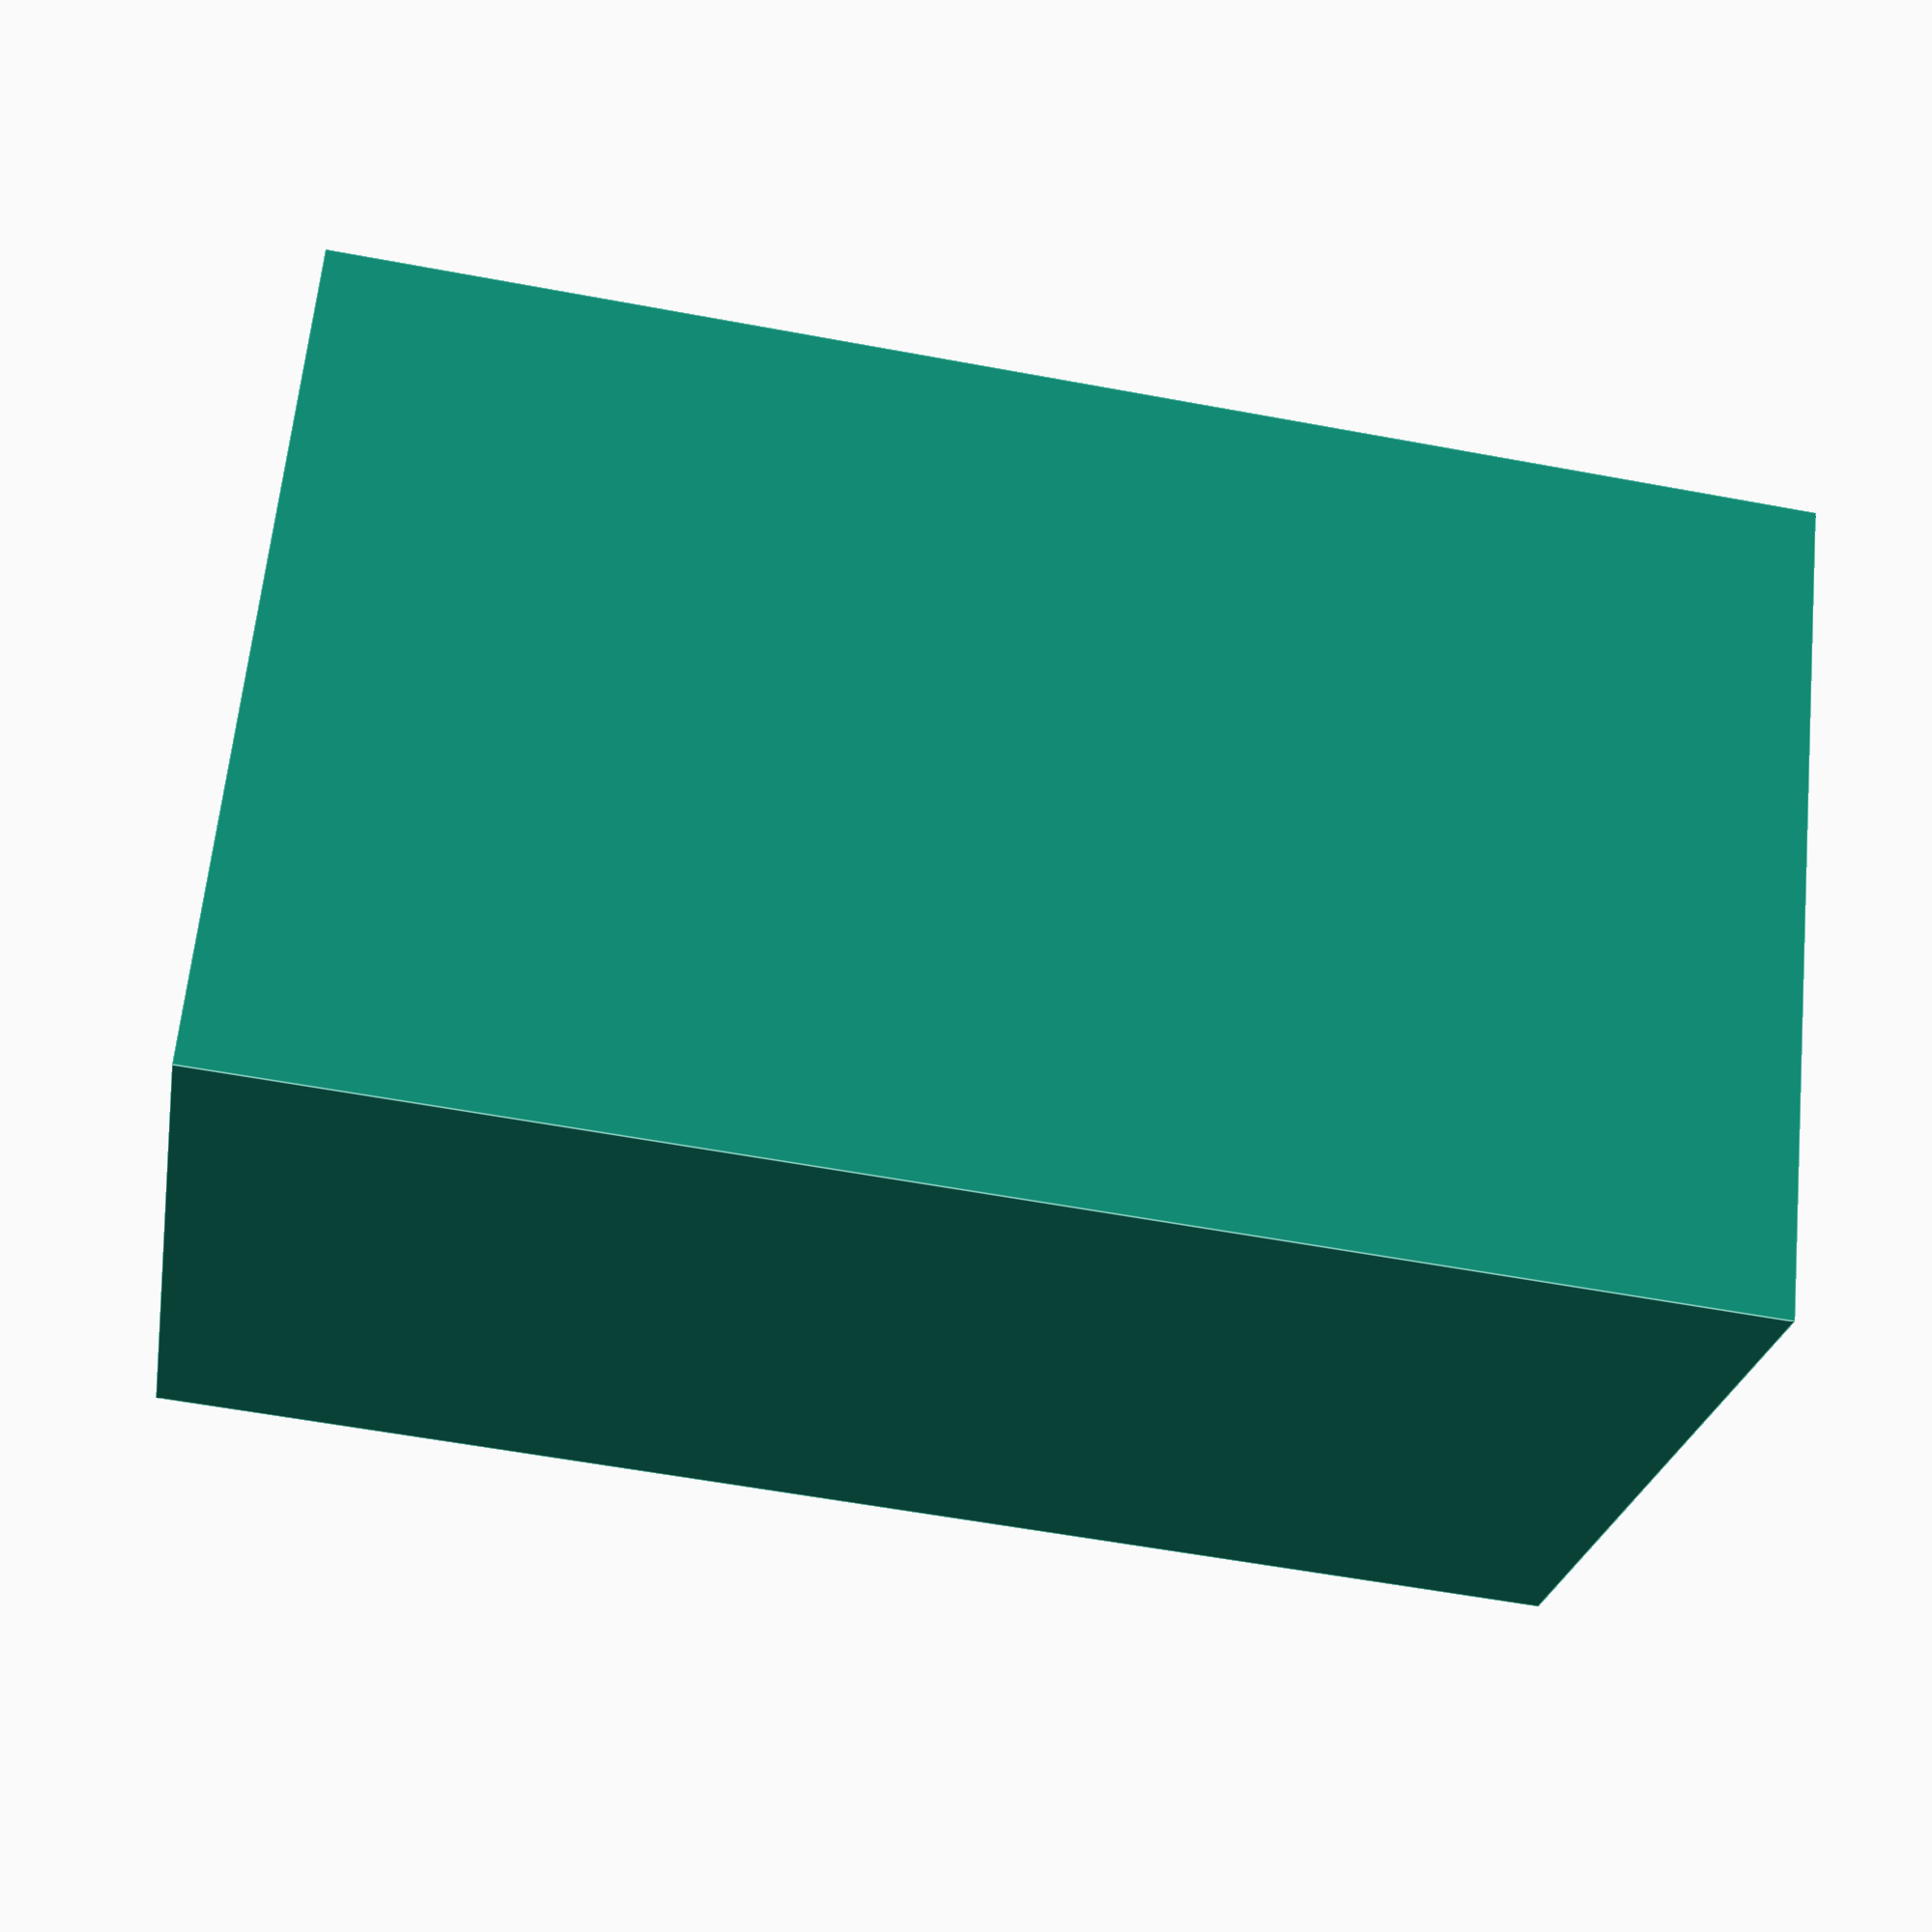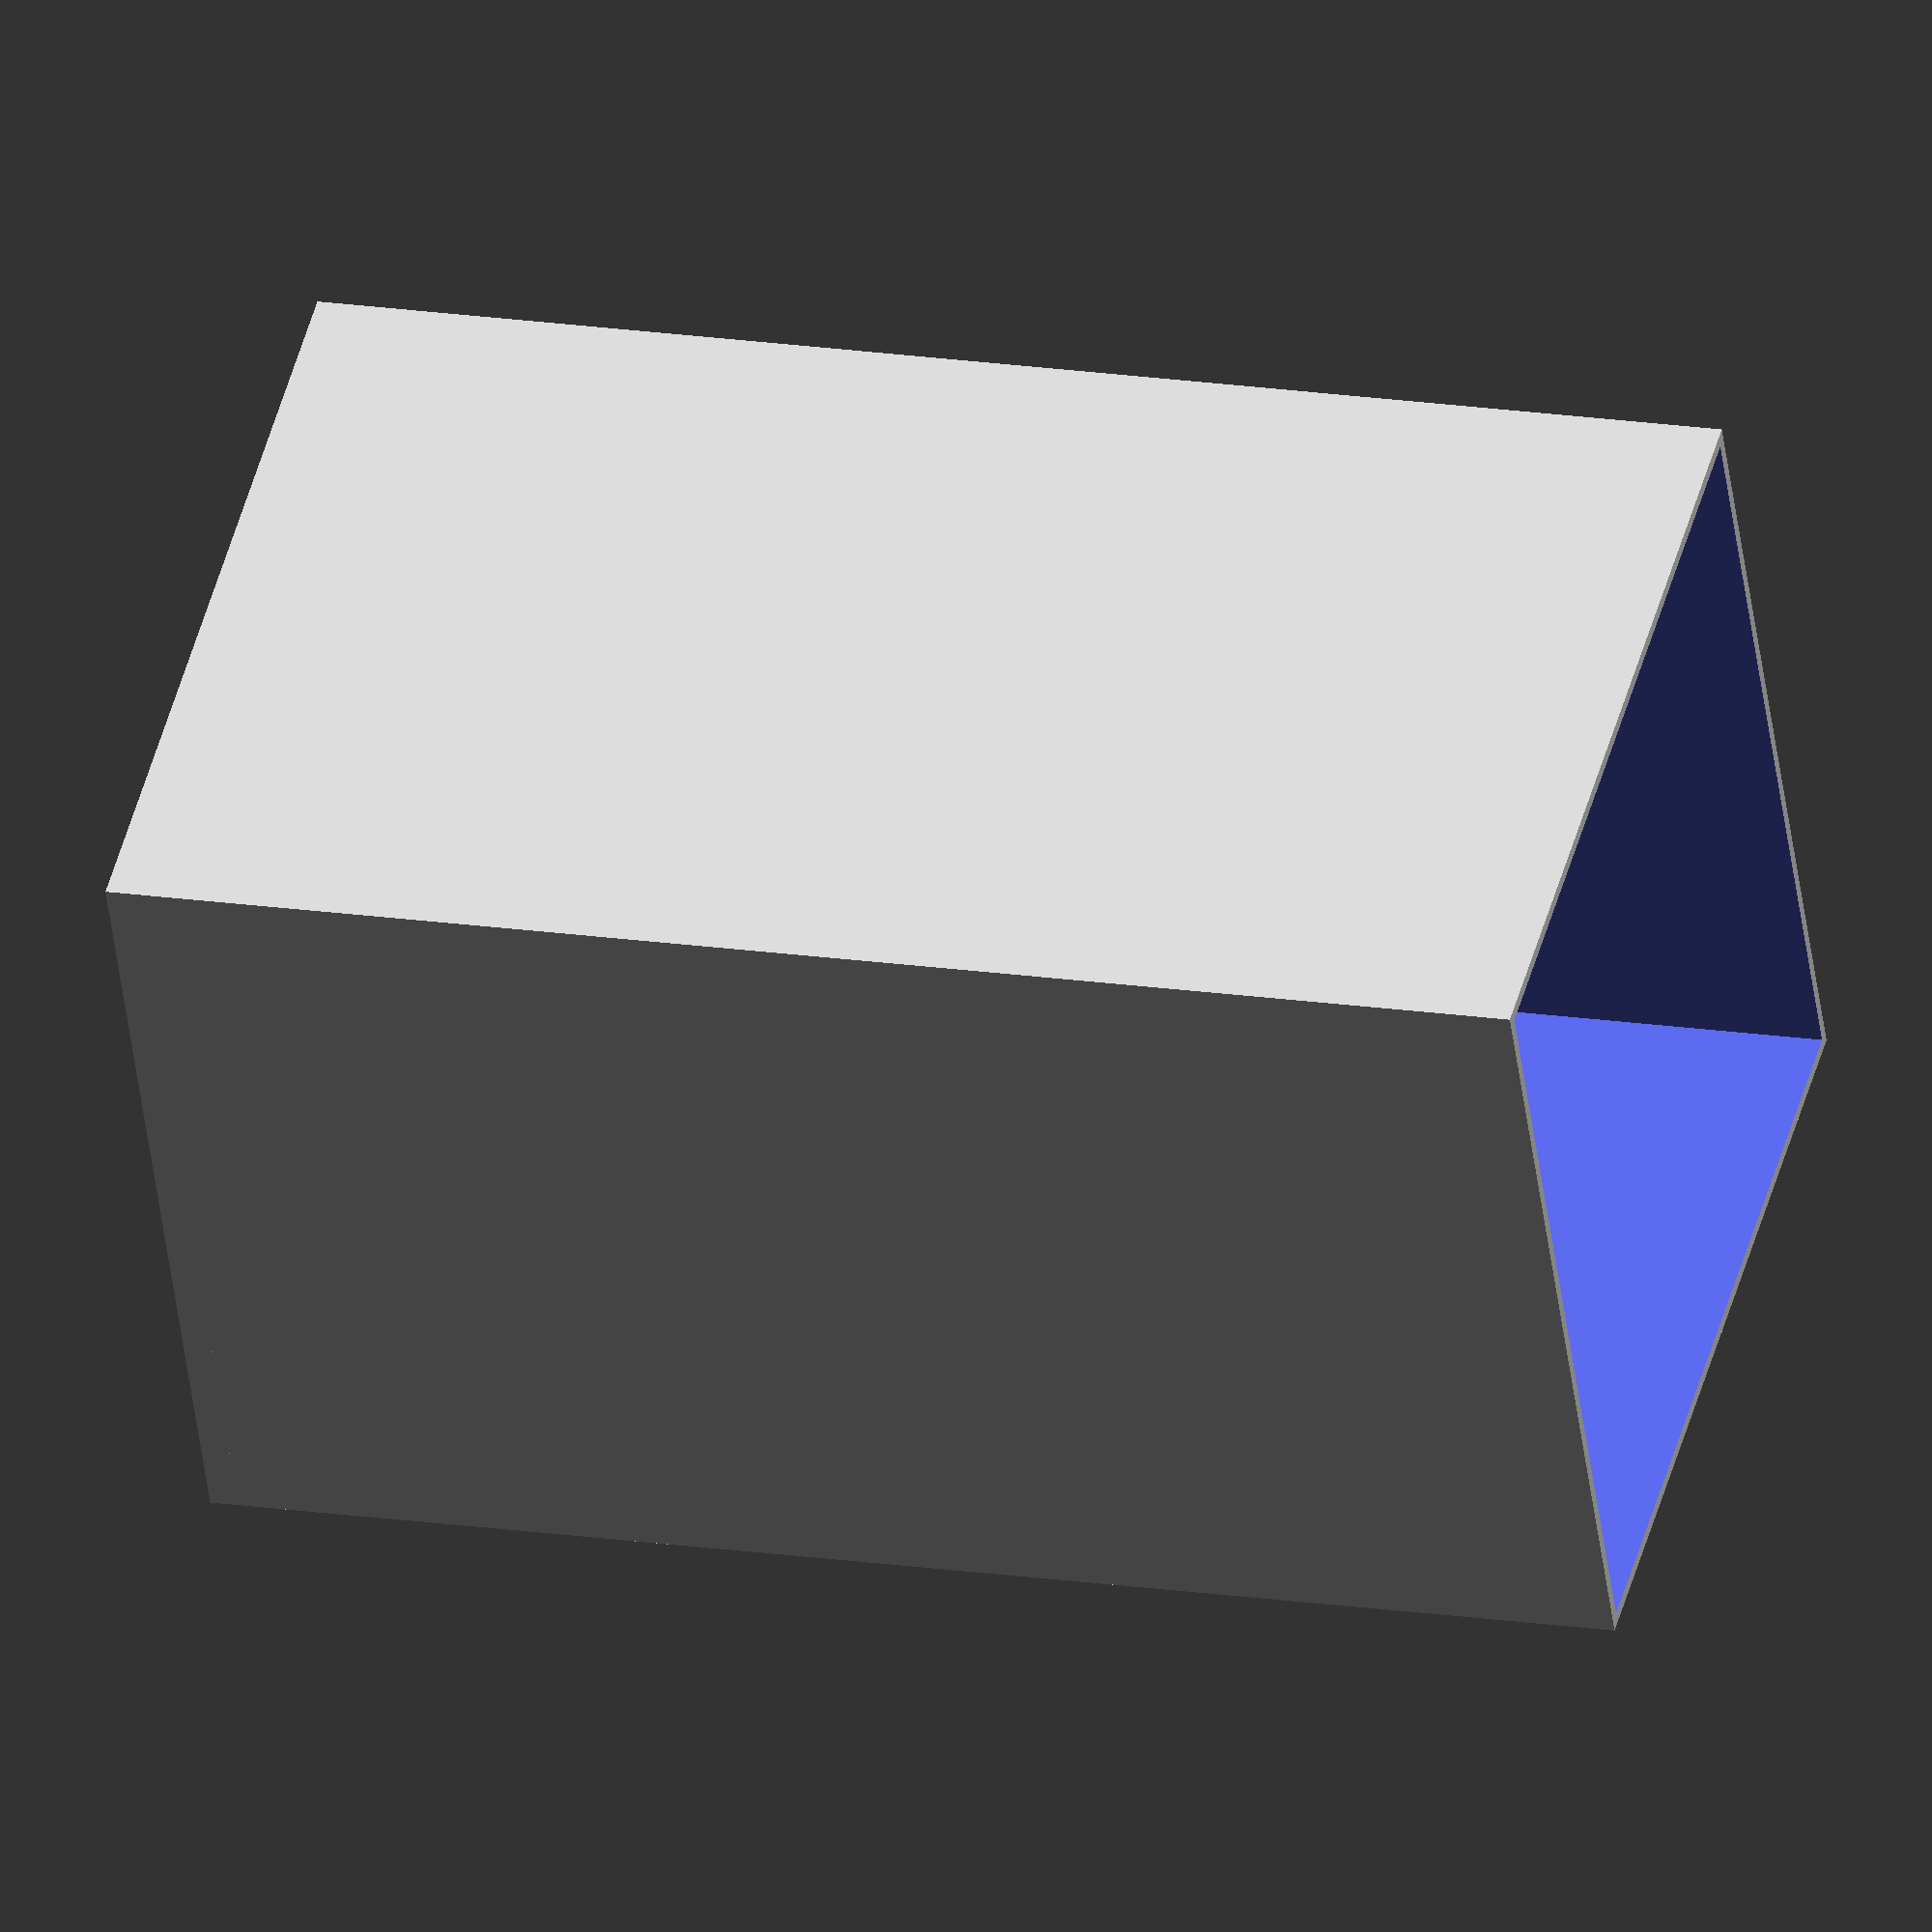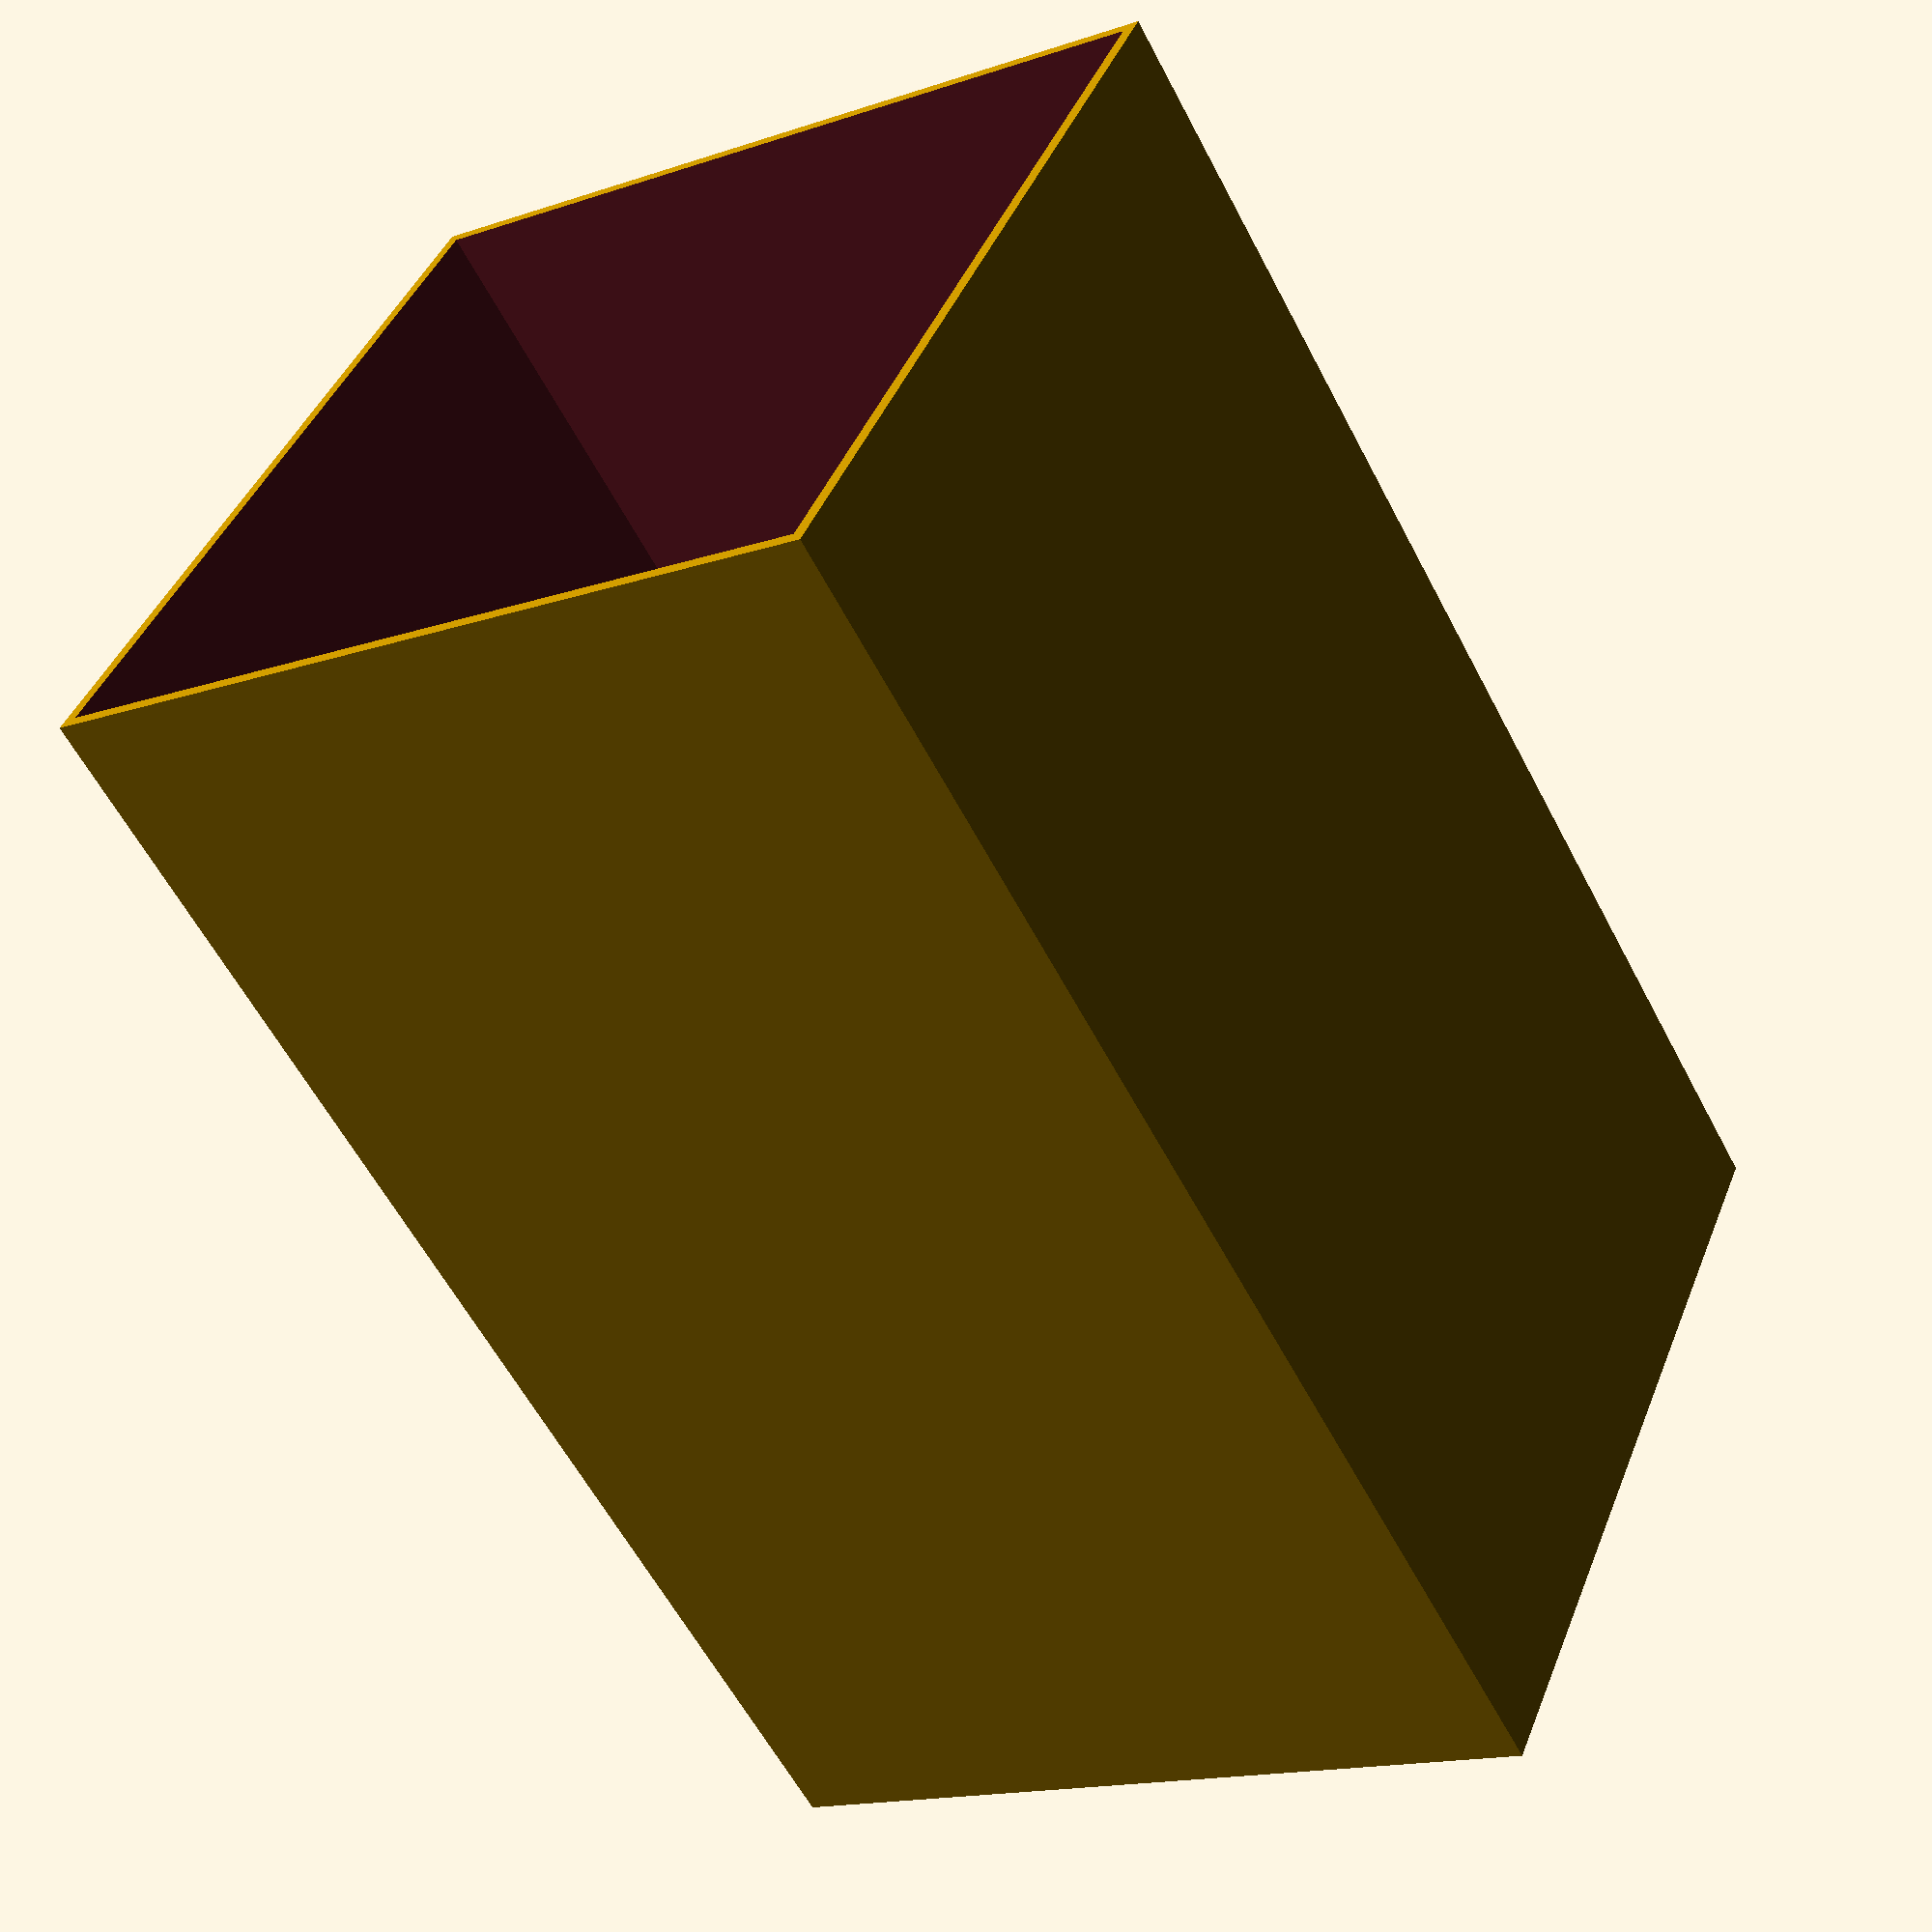
<openscad>
// Dice Tower
$fn = 60 ;
MaxTowerX = 70 ;
MaxTowerY = 70 ;
towerH    = 120  ;
baseZ     = 2.4 ;
maxDieSize = 25.00 ;


offsetX = 1.0; offsetY = 1.0; offsetZ = 1.0 ;

module towerBase(MaxTowerX, MaxTowerY, height ) {

        cube([MaxTowerX,MaxTowerY,height]) ; //cylinder(h=height, r=MaxTowerY/2) ;
    
    }

module baffle() {

}



translate([0,0,0]) towerBase(MaxTowerX, MaxTowerY, baseZ ) ;

difference() {
    translate([0,0,0]) towerBase(MaxTowerX, MaxTowerY, towerH ) ;

    translate([offsetX,offsetY,offsetZ]) towerBase(MaxTowerX - 2*offsetX , MaxTowerY - 2*offsetY, towerH+baseZ) ;
}


</openscad>
<views>
elev=56.4 azim=120.8 roll=78.9 proj=p view=edges
elev=161.6 azim=63.7 roll=253.9 proj=o view=solid
elev=58.6 azim=293.2 roll=27.3 proj=p view=wireframe
</views>
